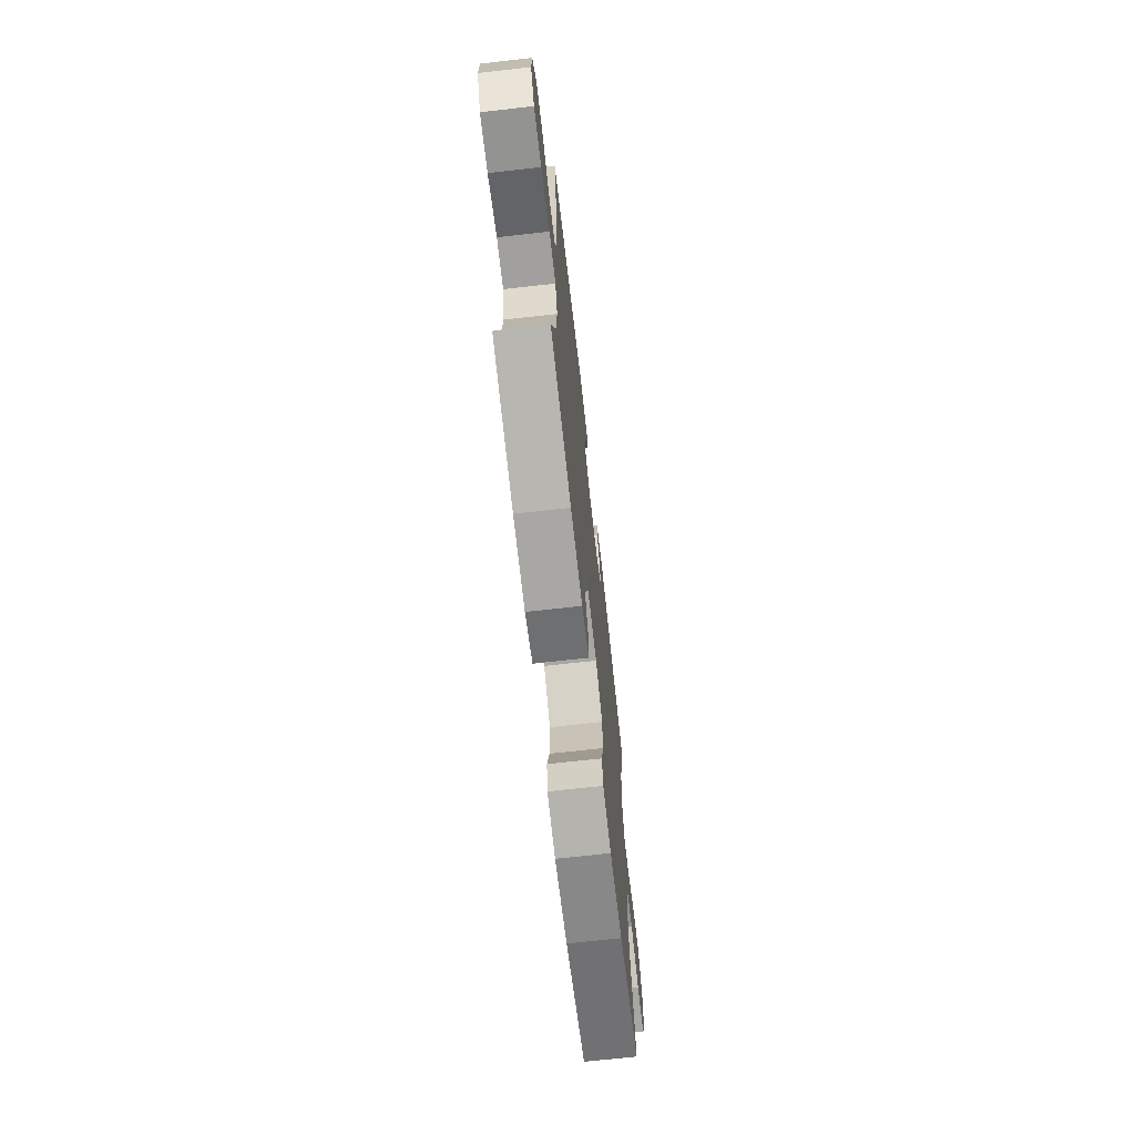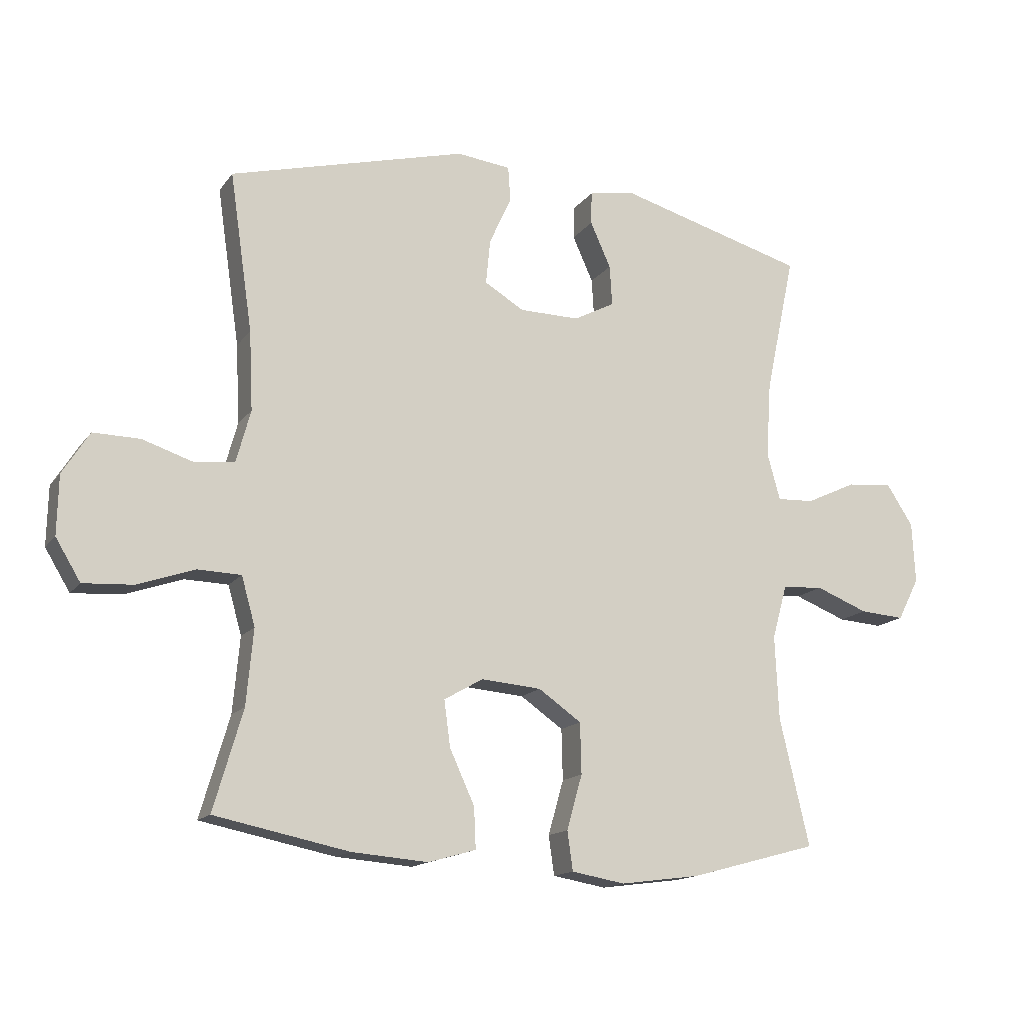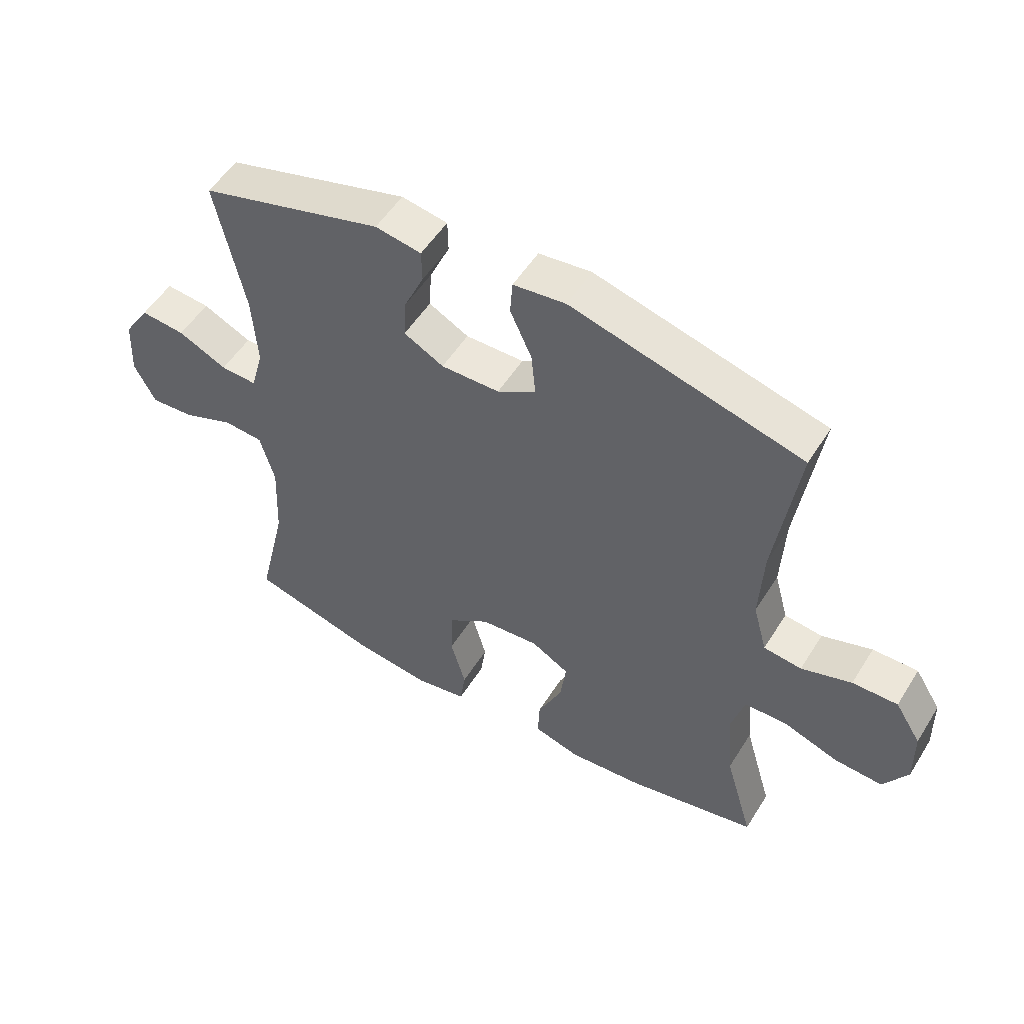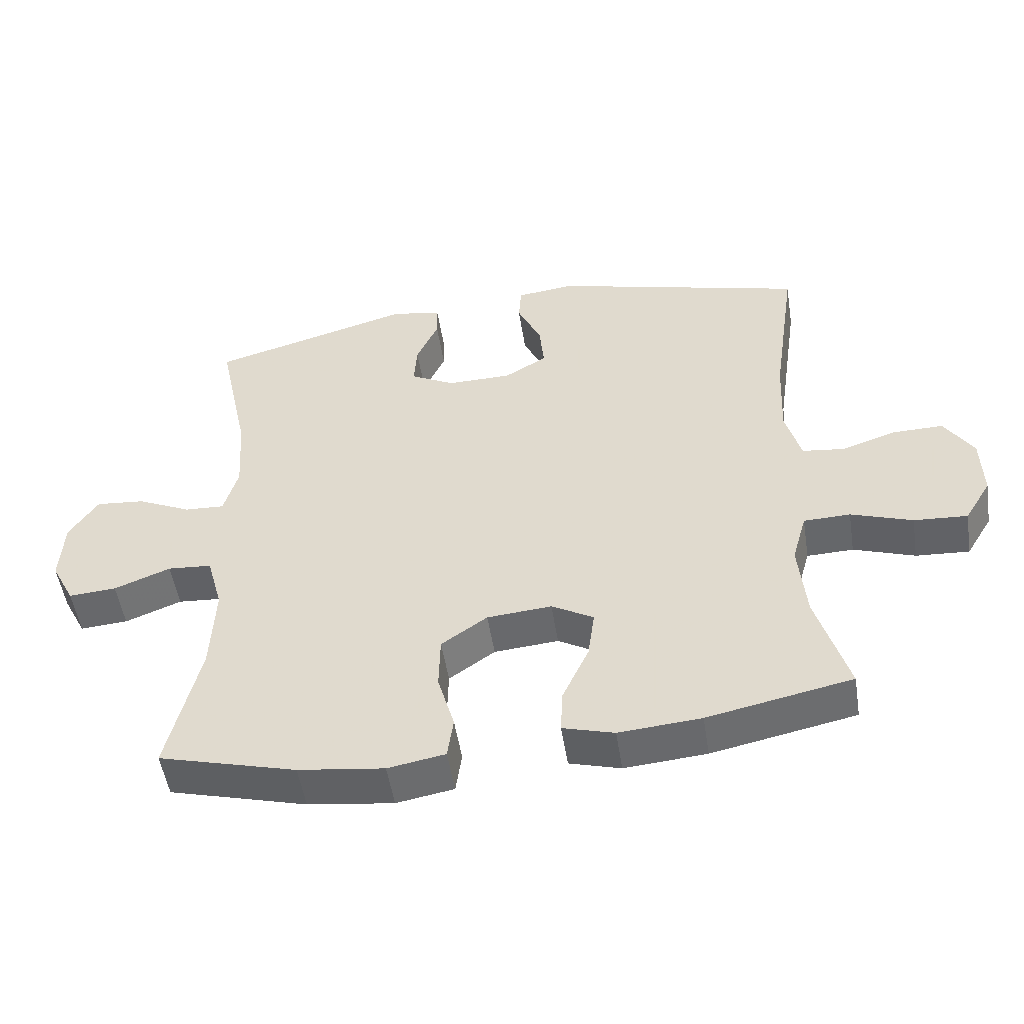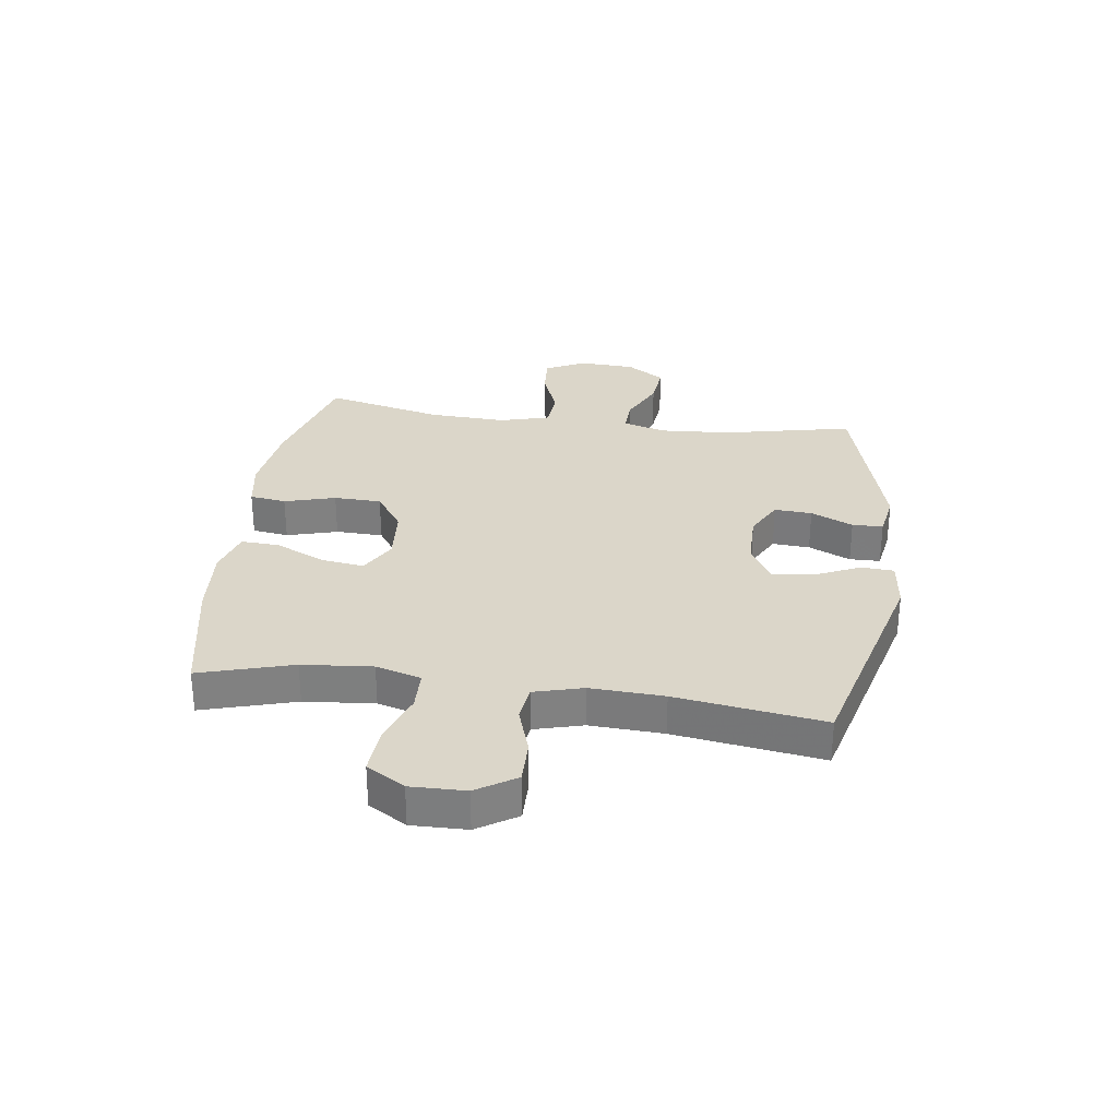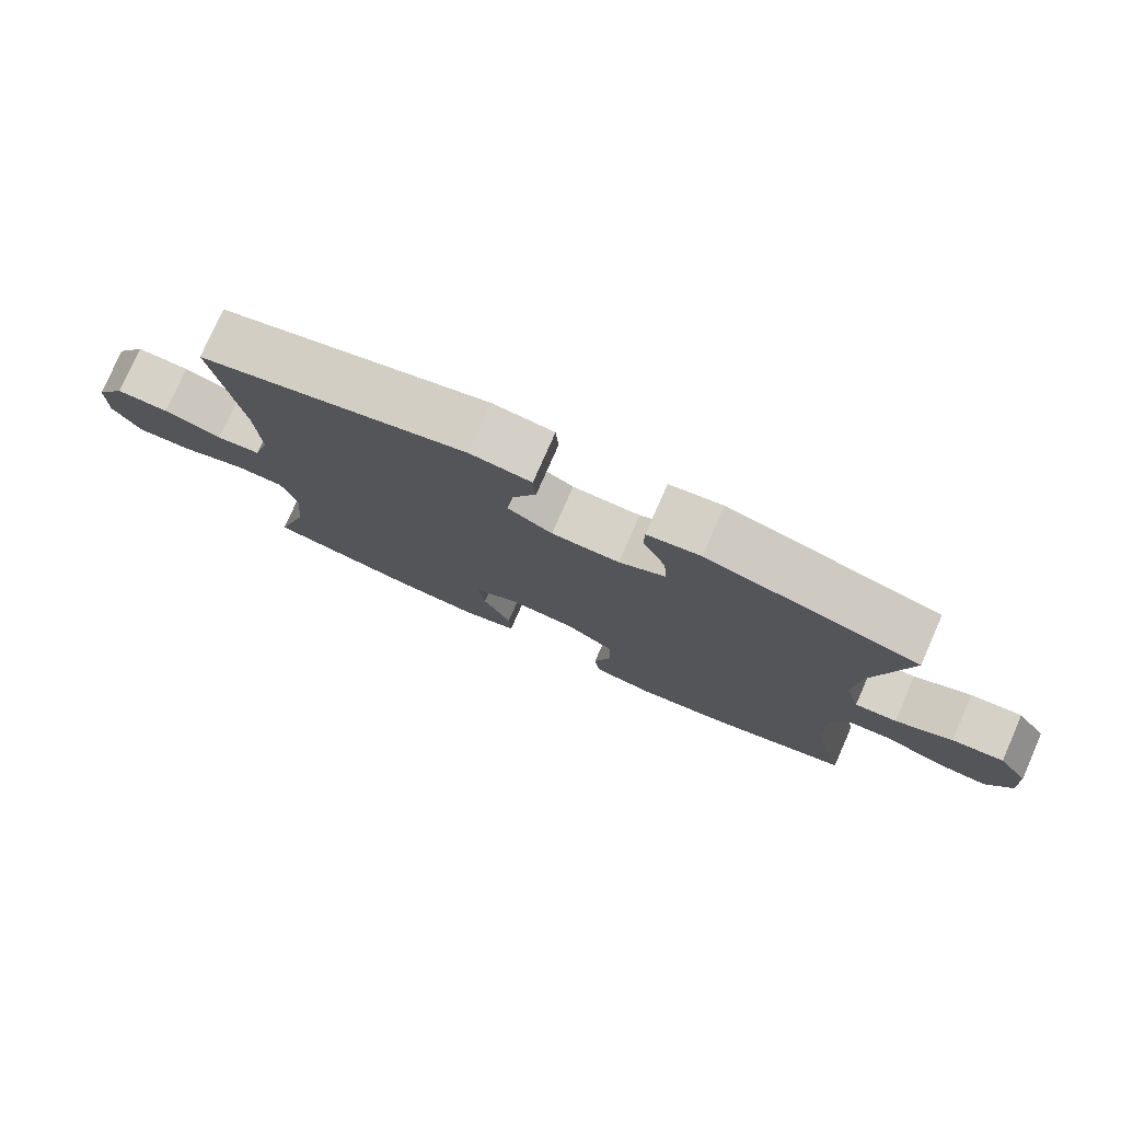
<metadata>
{"format":"obj","ext":"obj","renderer":"f3d","projection":"perspective","resolution":1024,"background":"white","views":[{"elev":-70.2,"azim":-83.6,"up":"+Z"},{"elev":-14.9,"azim":-23.4,"up":"+Z"},{"elev":52.8,"azim":-148.7,"up":"+Z"},{"elev":-51.6,"azim":-171.1,"up":"+Z"},{"elev":30.1,"azim":-82.2,"up":"+Y"},{"elev":78.1,"azim":23.7,"up":"+Z"}]}
</metadata>
<code>
v 0.5 0.07 0.5
v 0.452 0.07 0.275
v 0.444 0.07 0.154
v 0.465 0.07 0.078
v 0.525 0.07 0.081
v 0.606 0.07 0.119
v 0.68 0.07 0.126
v 0.723 0.07 0.06
v 0.728 0.07 -0.038
v 0.693 0.07 -0.106
v 0.621 0.07 -0.101
v 0.536 0.07 -0.068
v 0.47 0.07 -0.073
v 0.446 0.07 -0.16
v 0.452 0.07 -0.295
v 0.5 0.07 -0.5
v 0.293 0.07 -0.556
v 0.164 0.07 -0.573
v 0.078 0.07 -0.558
v 0.069 0.07 -0.495
v 0.094 0.07 -0.407
v 0.092 0.07 -0.325
v 0.023 0.07 -0.277
v -0.074 0.07 -0.269
v -0.137 0.07 -0.305
v -0.127 0.07 -0.379
v -0.087 0.07 -0.466
v -0.084 0.07 -0.532
v -0.161 0.07 -0.554
v -0.284 0.07 -0.544
v -0.5 0.07 -0.5
v -0.453 0.07 -0.339
v -0.442 0.07 -0.218
v -0.464 0.07 -0.14
v -0.534 0.07 -0.138
v -0.626 0.07 -0.17
v -0.706 0.07 -0.175
v -0.746 0.07 -0.109
v -0.744 0.07 -0.014
v -0.701 0.07 0.054
v -0.626 0.07 0.053
v -0.543 0.07 0.026
v -0.48 0.07 0.034
v -0.457 0.07 0.118
v -0.463 0.07 0.245
v -0.5 0.07 0.5
v -0.118 0.07 0.601
v -0.031 0.07 0.591
v -0.027 0.07 0.535
v -0.063 0.07 0.456
v -0.07 0.07 0.384
v -0.006 0.07 0.346
v 0.091 0.07 0.345
v 0.157 0.07 0.38
v 0.153 0.07 0.445
v 0.12 0.07 0.518
v 0.121 0.07 0.571
v 0.197 0.07 0.584
v 0.5 0 0.5
v 0.452 0 0.275
v 0.444 0 0.154
v 0.465 0 0.078
v 0.525 0 0.081
v 0.606 0 0.119
v 0.68 0 0.126
v 0.723 0 0.06
v 0.728 0 -0.038
v 0.693 0 -0.106
v 0.621 0 -0.101
v 0.536 0 -0.068
v 0.47 0 -0.073
v 0.446 0 -0.16
v 0.452 0 -0.295
v 0.5 0 -0.5
v 0.293 0 -0.556
v 0.164 0 -0.573
v 0.078 0 -0.558
v 0.069 0 -0.495
v 0.094 0 -0.407
v 0.092 0 -0.325
v 0.023 0 -0.277
v -0.074 0 -0.269
v -0.137 0 -0.305
v -0.127 0 -0.379
v -0.087 0 -0.466
v -0.084 0 -0.532
v -0.161 0 -0.554
v -0.284 0 -0.544
v -0.5 0 -0.5
v -0.453 0 -0.339
v -0.442 0 -0.218
v -0.464 0 -0.14
v -0.534 0 -0.138
v -0.626 0 -0.17
v -0.706 0 -0.175
v -0.746 0 -0.109
v -0.744 0 -0.014
v -0.701 0 0.054
v -0.626 0 0.053
v -0.543 0 0.026
v -0.48 0 0.034
v -0.457 0 0.118
v -0.463 0 0.245
v -0.5 0 0.5
v -0.118 0 0.601
v -0.031 0 0.591
v -0.027 0 0.535
v -0.063 0 0.456
v -0.07 0 0.384
v -0.006 0 0.346
v 0.091 0 0.345
v 0.157 0 0.38
v 0.153 0 0.445
v 0.12 0 0.518
v 0.121 0 0.571
v 0.197 0 0.584
f 55 56 57 58
f 54 55 58 1
f 53 54 1 2
f 52 53 2 3
f 47 48 49 50
f 45 46 47 50
f 44 45 50 51
f 43 44 51 52
f 39 40 41 42
f 39 42 43
f 38 39 43
f 35 36 37 38
f 34 35 38 43
f 33 34 43 52
f 29 30 31 32
f 26 27 28 29
f 25 26 29 32
f 24 25 32 33
f 18 19 20 21
f 18 21 22
f 15 16 17 18
f 14 15 18 22
f 13 14 22 23
f 9 10 11 12
f 9 12 13
f 8 9 13
f 5 6 7 8
f 4 5 8 13
f 23 24 33 52
f 13 23 52
f 3 4 13 52
f 116 115 114 113
f 59 116 113 112
f 60 59 112 111
f 61 60 111 110
f 108 107 106 105
f 108 105 104 103
f 109 108 103 102
f 110 109 102 101
f 100 99 98 97
f 101 100 97
f 101 97 96
f 96 95 94 93
f 101 96 93 92
f 110 101 92 91
f 90 89 88 87
f 87 86 85 84
f 90 87 84 83
f 91 90 83 82
f 79 78 77 76
f 80 79 76
f 76 75 74 73
f 80 76 73 72
f 81 80 72 71
f 70 69 68 67
f 71 70 67
f 71 67 66
f 66 65 64 63
f 71 66 63 62
f 110 91 82 81
f 110 81 71
f 110 71 62 61
f 1 59 60 2
f 2 60 61 3
f 3 61 62 4
f 4 62 63 5
f 5 63 64 6
f 6 64 65 7
f 7 65 66 8
f 8 66 67 9
f 9 67 68 10
f 10 68 69 11
f 11 69 70 12
f 12 70 71 13
f 13 71 72 14
f 14 72 73 15
f 15 73 74 16
f 16 74 75 17
f 17 75 76 18
f 18 76 77 19
f 19 77 78 20
f 20 78 79 21
f 21 79 80 22
f 22 80 81 23
f 23 81 82 24
f 24 82 83 25
f 25 83 84 26
f 26 84 85 27
f 27 85 86 28
f 28 86 87 29
f 29 87 88 30
f 30 88 89 31
f 31 89 90 32
f 32 90 91 33
f 33 91 92 34
f 34 92 93 35
f 35 93 94 36
f 36 94 95 37
f 37 95 96 38
f 38 96 97 39
f 39 97 98 40
f 40 98 99 41
f 41 99 100 42
f 42 100 101 43
f 43 101 102 44
f 44 102 103 45
f 45 103 104 46
f 46 104 105 47
f 47 105 106 48
f 48 106 107 49
f 49 107 108 50
f 50 108 109 51
f 51 109 110 52
f 52 110 111 53
f 53 111 112 54
f 54 112 113 55
f 55 113 114 56
f 56 114 115 57
f 57 115 116 58
f 58 116 59 1

</code>
